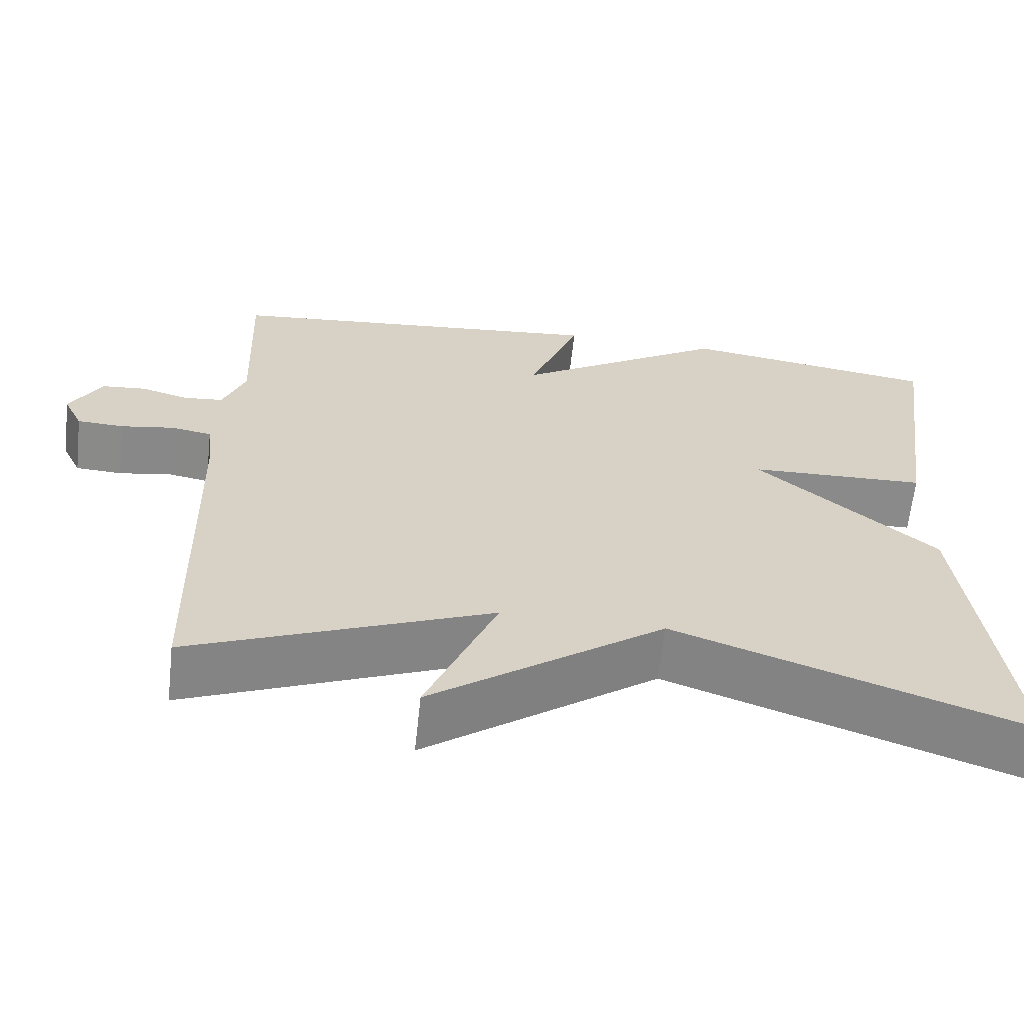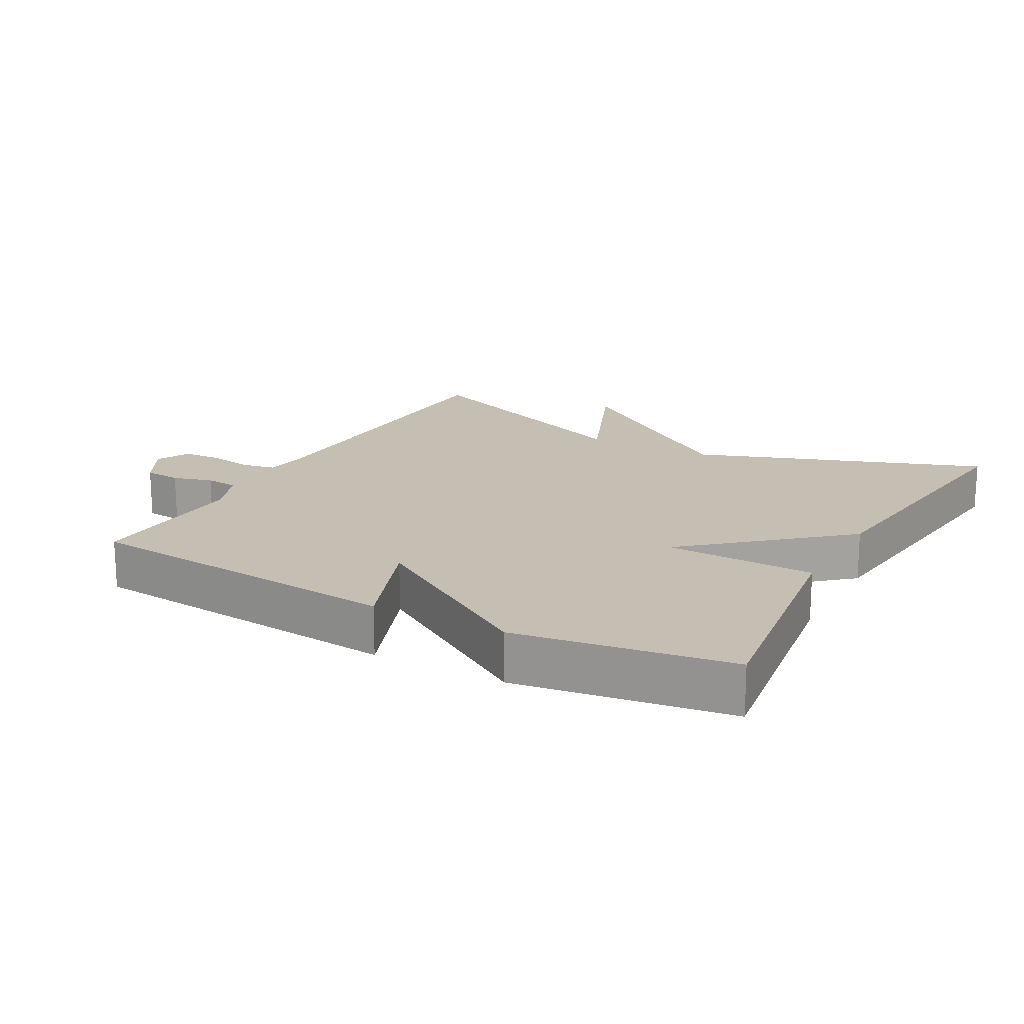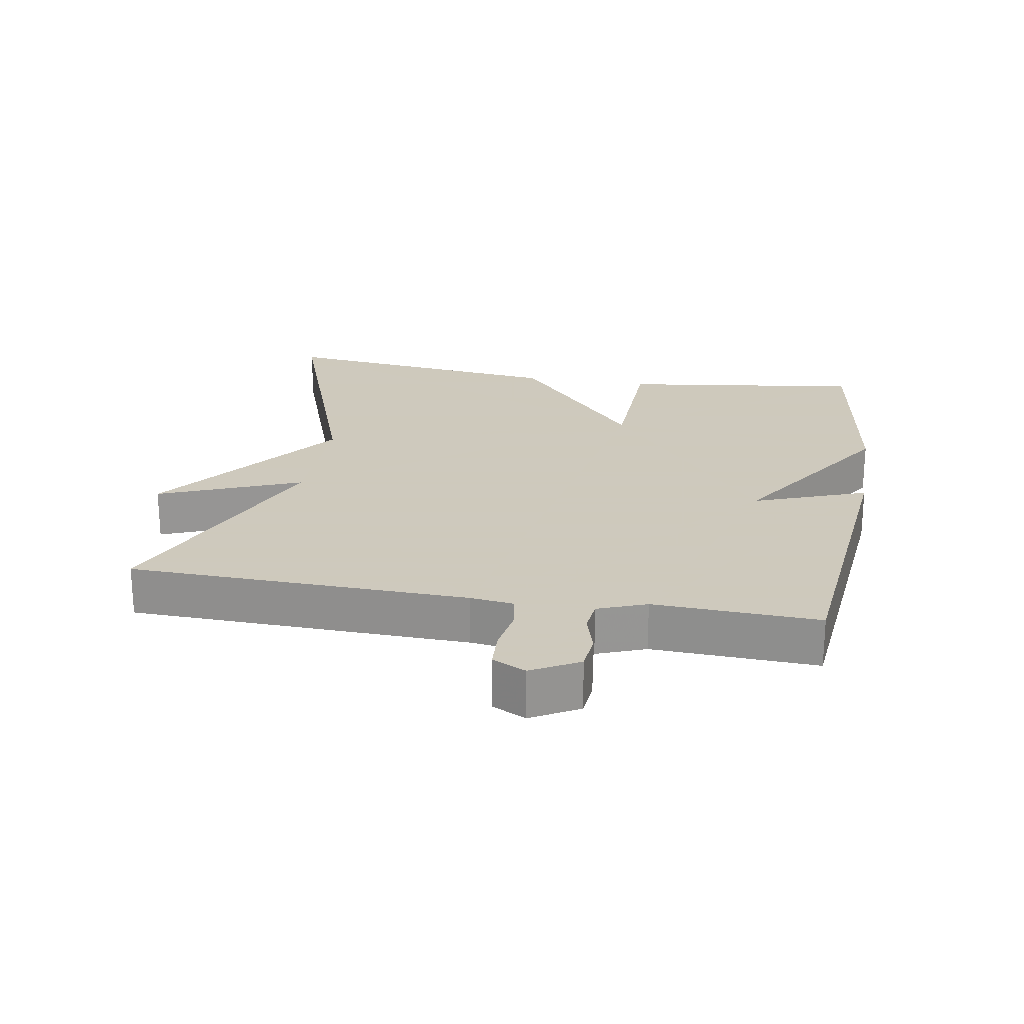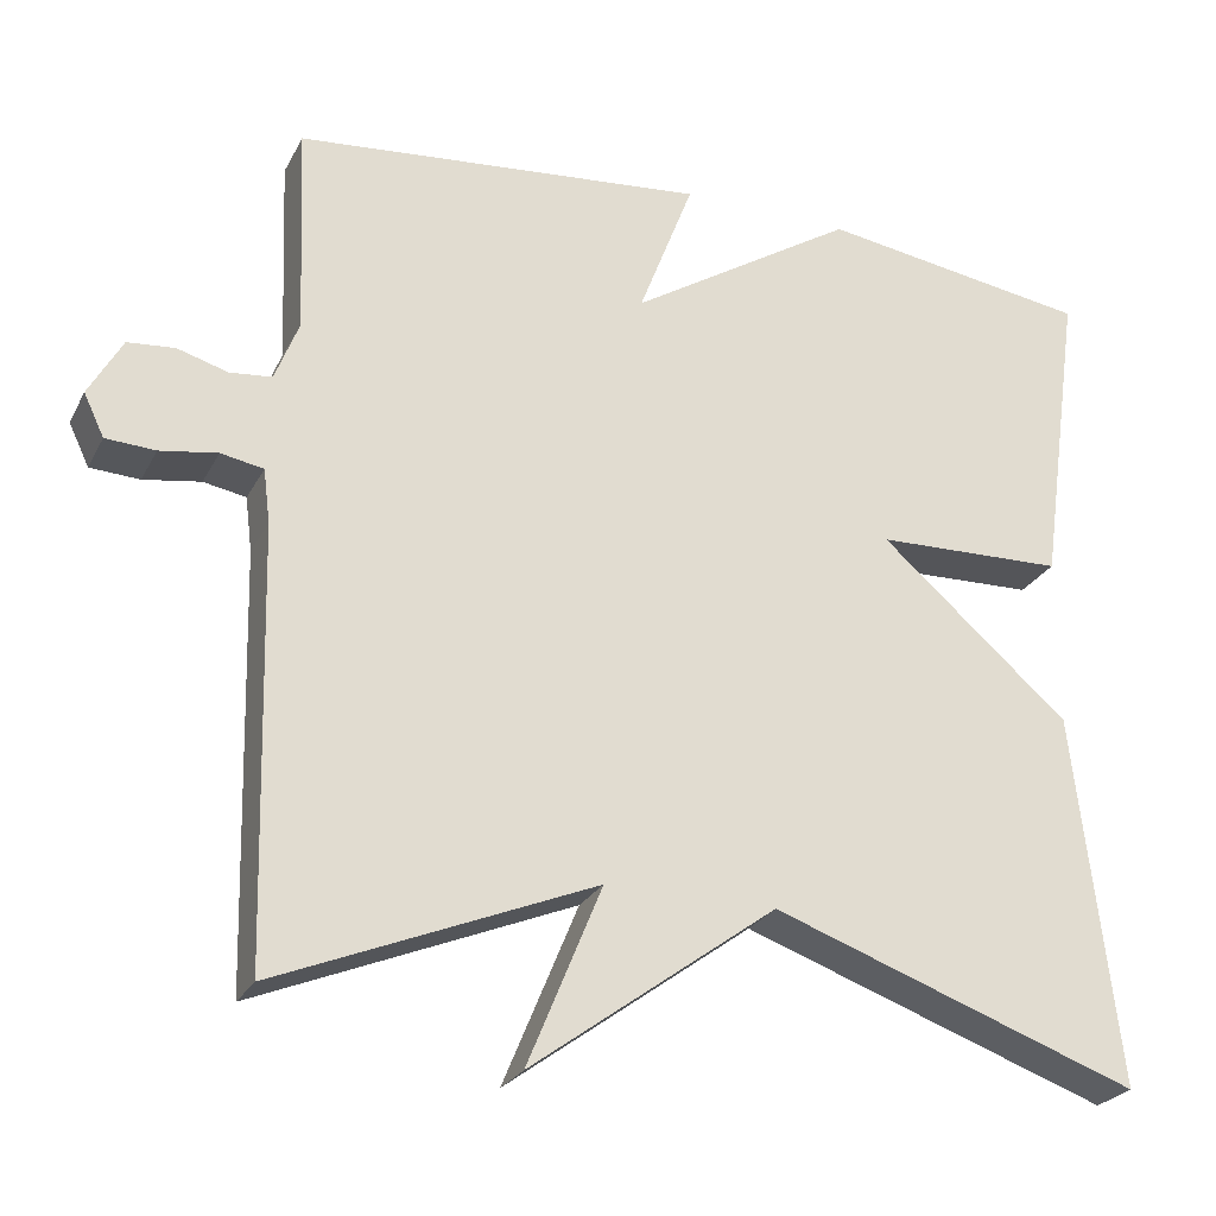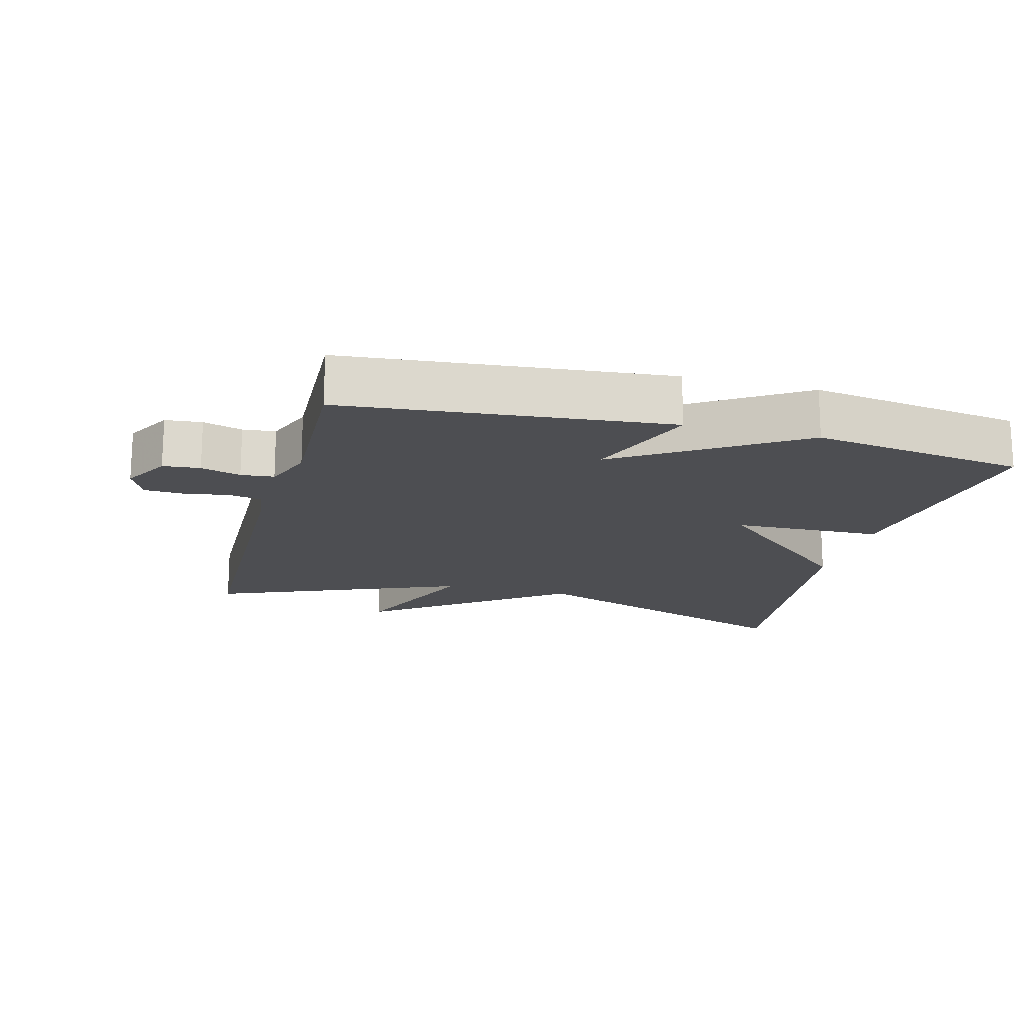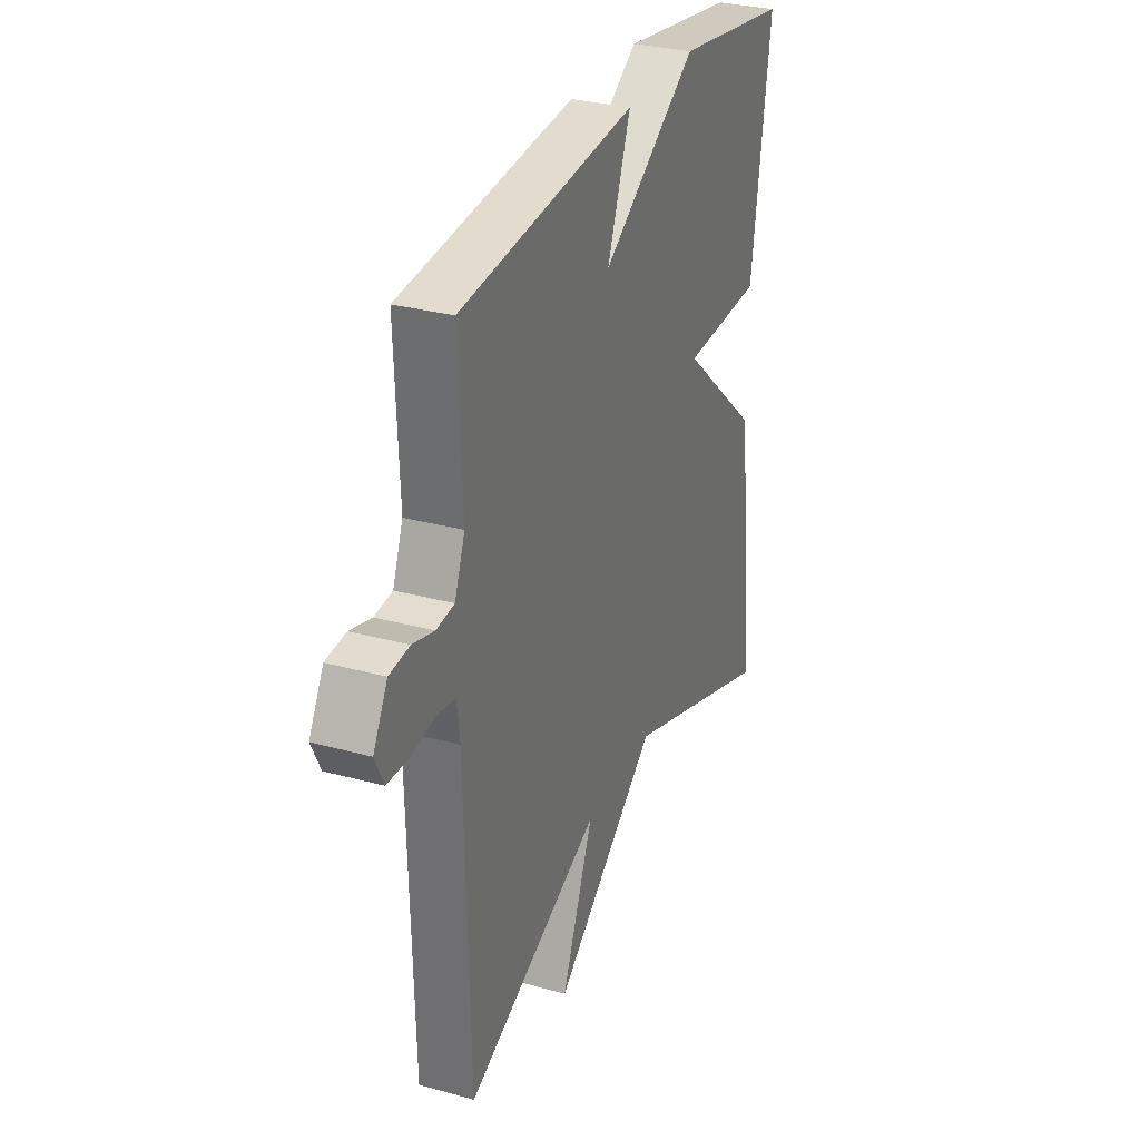
<metadata>
{"format":"obj","ext":"obj","renderer":"f3d","projection":"perspective","resolution":1024,"background":"white","views":[{"elev":-63.4,"azim":-6.2,"up":"+Z"},{"elev":17.6,"azim":28.8,"up":"+Y"},{"elev":22.6,"azim":-80.1,"up":"+Y"},{"elev":-25.6,"azim":-22.3,"up":"+Z"},{"elev":-17.2,"azim":-14.9,"up":"+Y"},{"elev":30.2,"azim":-68.3,"up":"+Z"}]}
</metadata>
<code>
v -0.5 0.07 -0.5
v -0.513 0.07 0.005
v -0.521 0.07 0.069
v -0.571 0.07 0.078
v -0.638 0.07 0.067
v -0.696 0.07 0.07
v -0.72 0.07 0.12
v -0.681 0.07 0.19
v -0.626 0.07 0.195
v -0.567 0.07 0.178
v -0.518 0.07 0.183
v -0.49 0.07 0.255
v -0.5 0.07 0.5
v -0.018 0.07 0.547
v -0.082 0.07 0.379
v 0.182 0.07 0.547
v 0.5 0.07 0.5
v 0.449 0.07 0.136
v 0.227 0.07 0.129
v 0.449 0.07 -0.064
v 0.5 0.07 -0.5
v 0.071 0.07 -0.347
v -0.216 0.07 -0.558
v -0.129 0.07 -0.347
v -0.5 0 -0.5
v -0.513 0 0.005
v -0.521 0 0.069
v -0.571 0 0.078
v -0.638 0 0.067
v -0.696 0 0.07
v -0.72 0 0.12
v -0.681 0 0.19
v -0.626 0 0.195
v -0.567 0 0.178
v -0.518 0 0.183
v -0.49 0 0.255
v -0.5 0 0.5
v -0.018 0 0.547
v -0.082 0 0.379
v 0.182 0 0.547
v 0.5 0 0.5
v 0.449 0 0.136
v 0.227 0 0.129
v 0.449 0 -0.064
v 0.5 0 -0.5
v 0.071 0 -0.347
v -0.216 0 -0.558
v -0.129 0 -0.347
f 22 23 24
f 19 20 21 22
f 19 22 24
f 17 18 19
f 16 17 19
f 15 16 19
f 24 1 2
f 19 24 2
f 15 19 2
f 12 13 14 15
f 15 2 3
f 12 15 3
f 11 12 3
f 8 9 10
f 7 8 10
f 6 7 10
f 5 6 10
f 4 5 10
f 3 4 10 11
f 48 47 46
f 46 45 44 43
f 48 46 43
f 43 42 41
f 43 41 40
f 43 40 39
f 26 25 48
f 26 48 43
f 26 43 39
f 39 38 37 36
f 27 26 39
f 27 39 36
f 27 36 35
f 34 33 32
f 34 32 31
f 34 31 30
f 34 30 29
f 34 29 28
f 35 34 28 27
f 1 25 26 2
f 2 26 27 3
f 3 27 28 4
f 4 28 29 5
f 5 29 30 6
f 6 30 31 7
f 7 31 32 8
f 8 32 33 9
f 9 33 34 10
f 10 34 35 11
f 11 35 36 12
f 12 36 37 13
f 13 37 38 14
f 14 38 39 15
f 15 39 40 16
f 16 40 41 17
f 17 41 42 18
f 18 42 43 19
f 19 43 44 20
f 20 44 45 21
f 21 45 46 22
f 22 46 47 23
f 23 47 48 24
f 24 48 25 1

</code>
